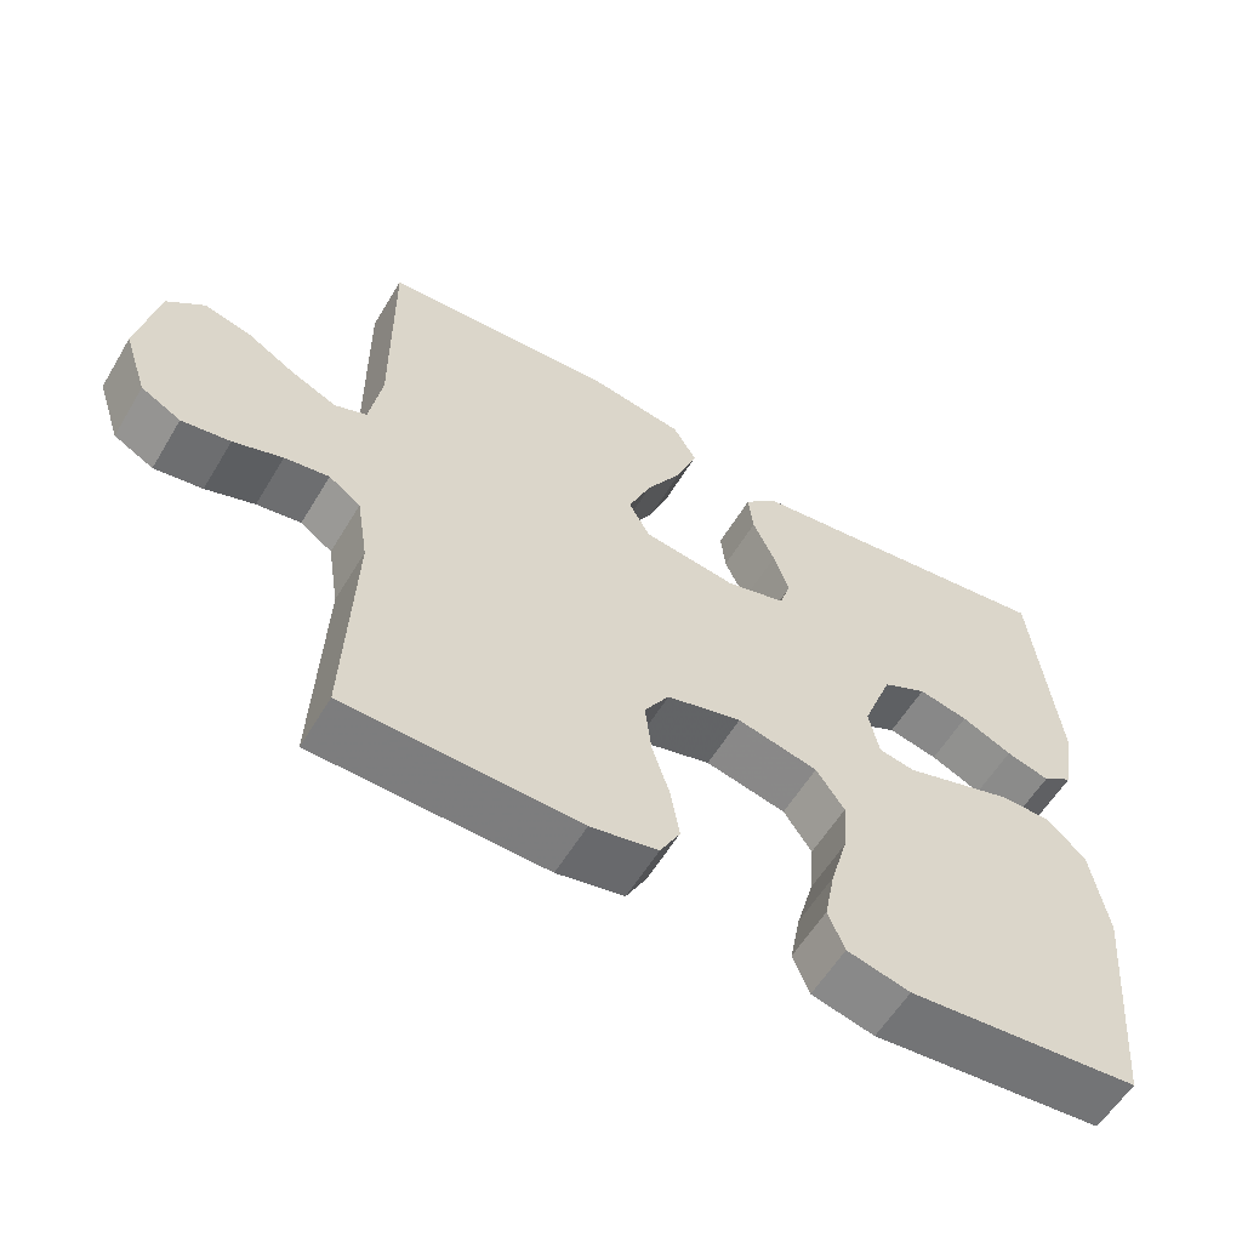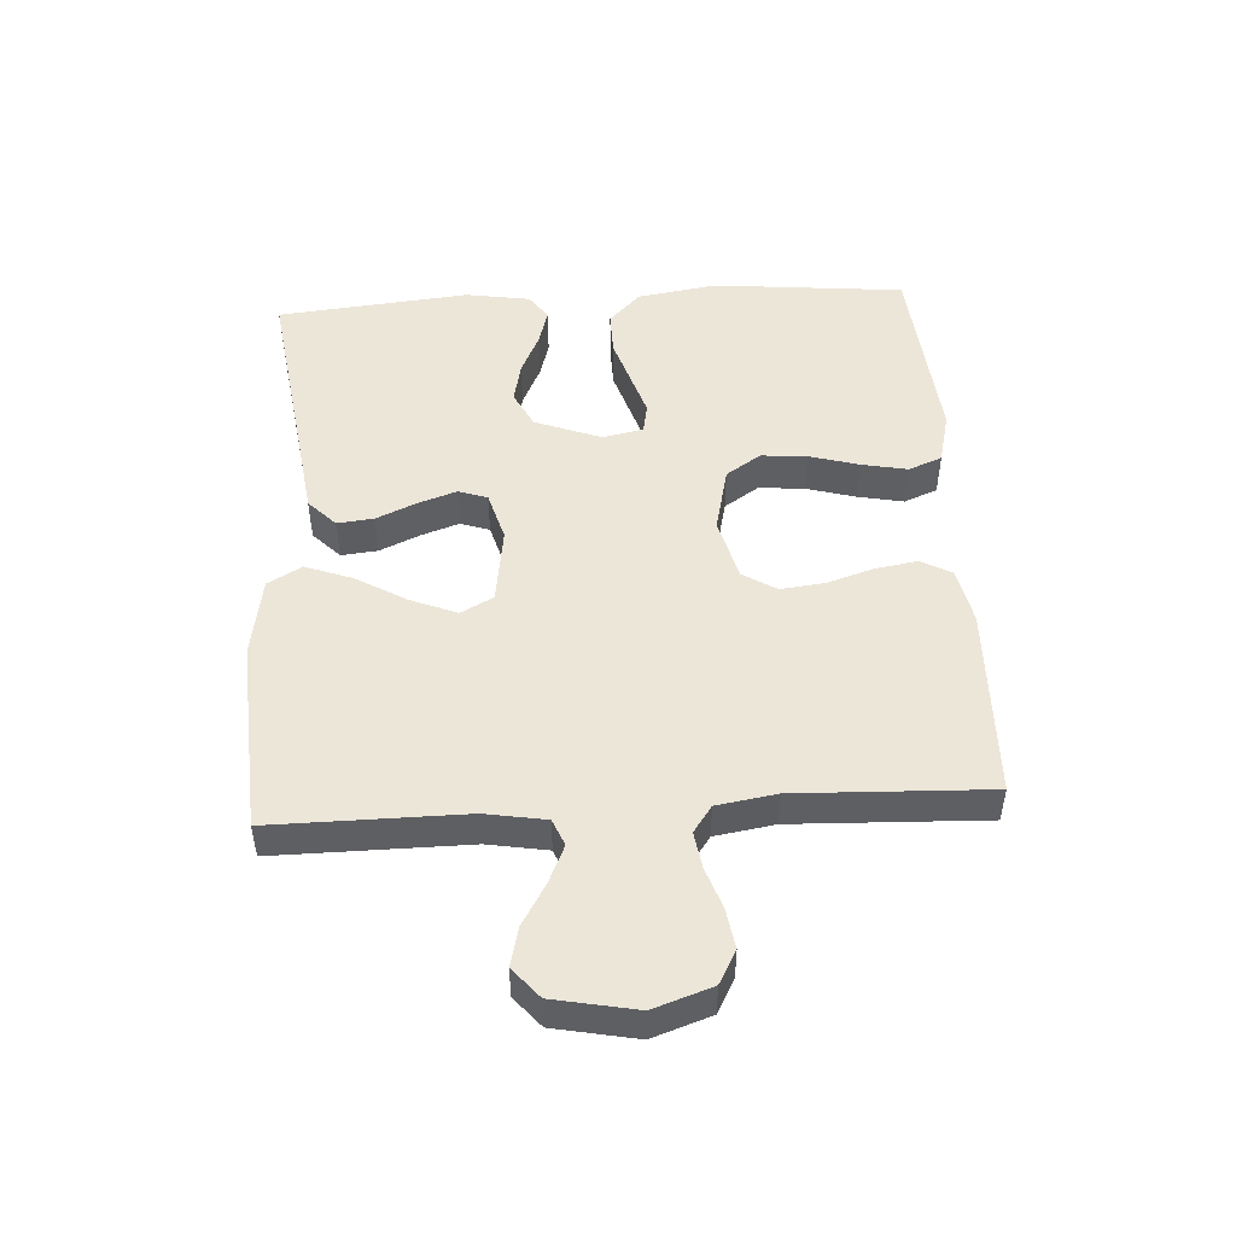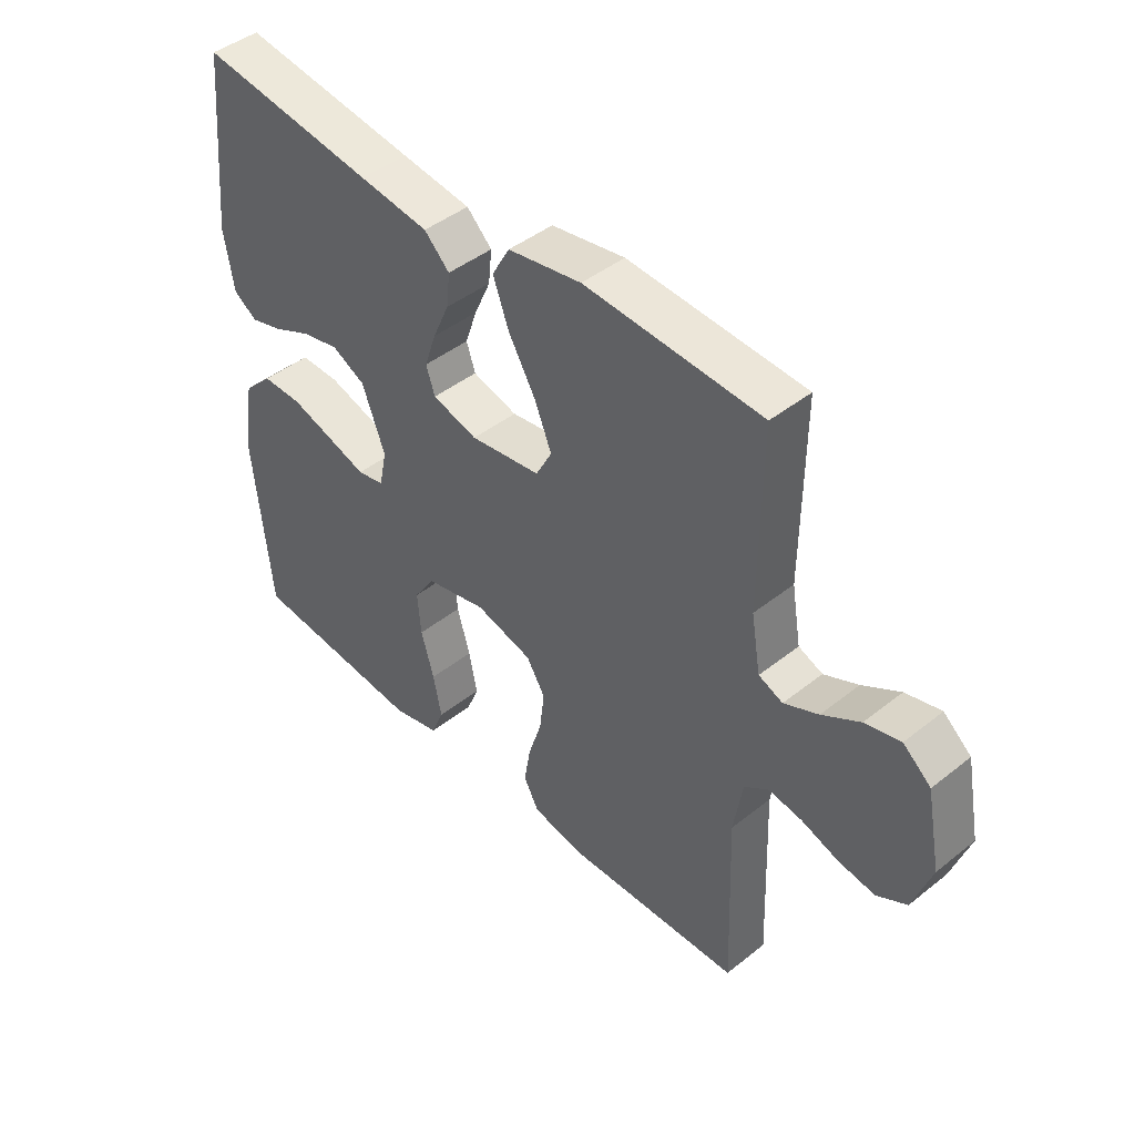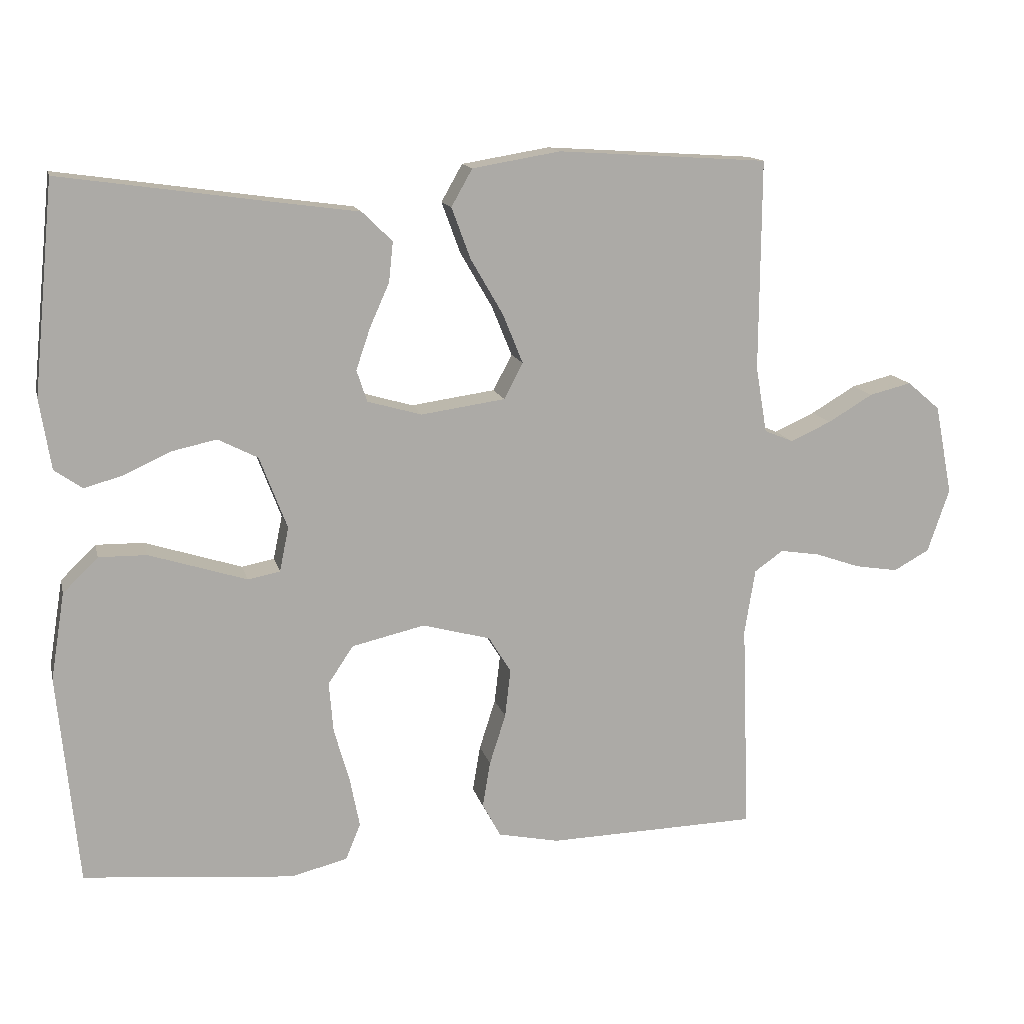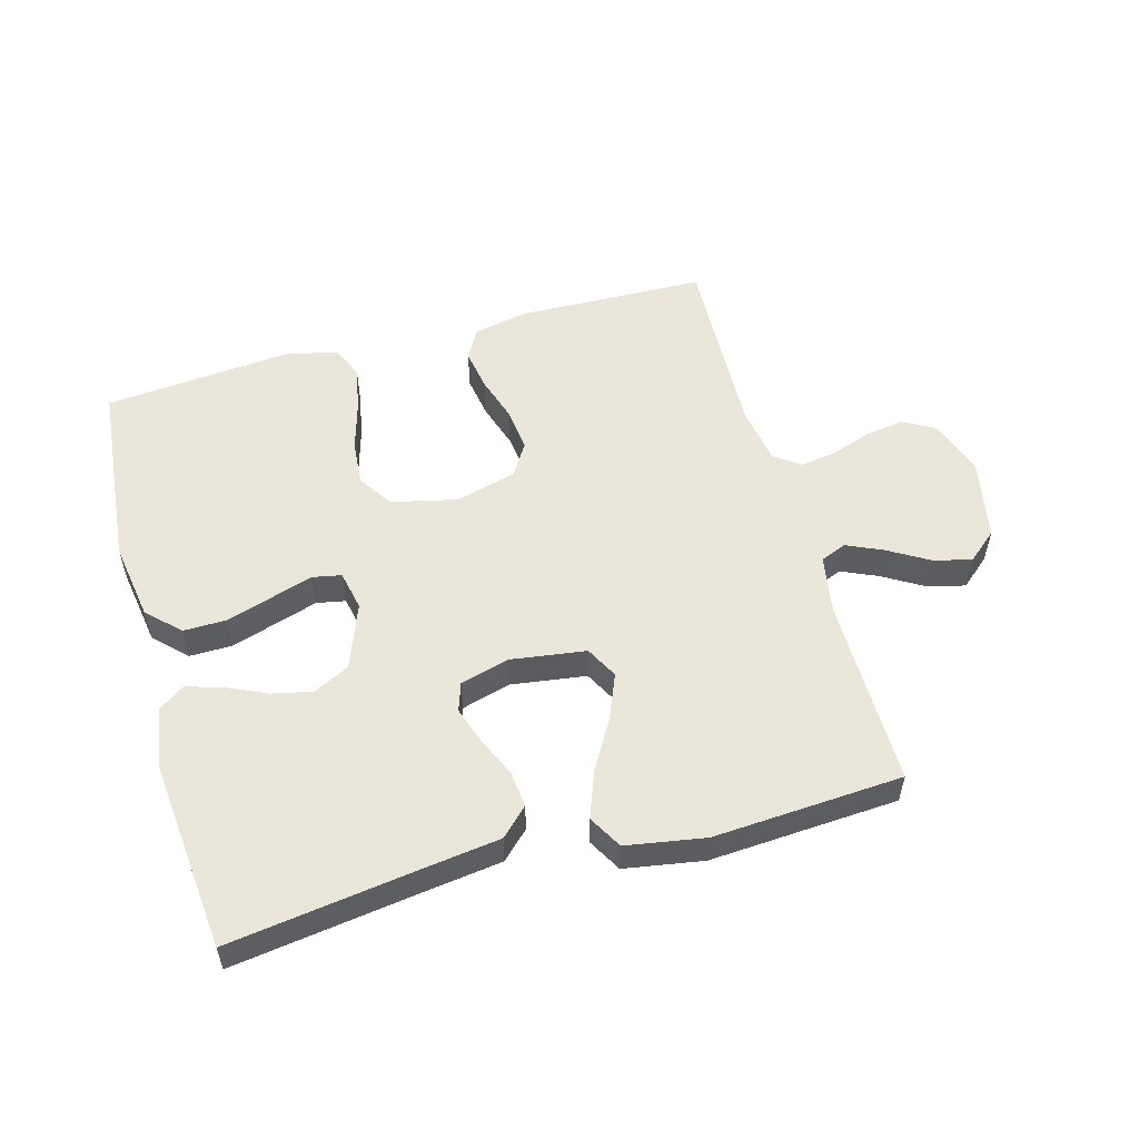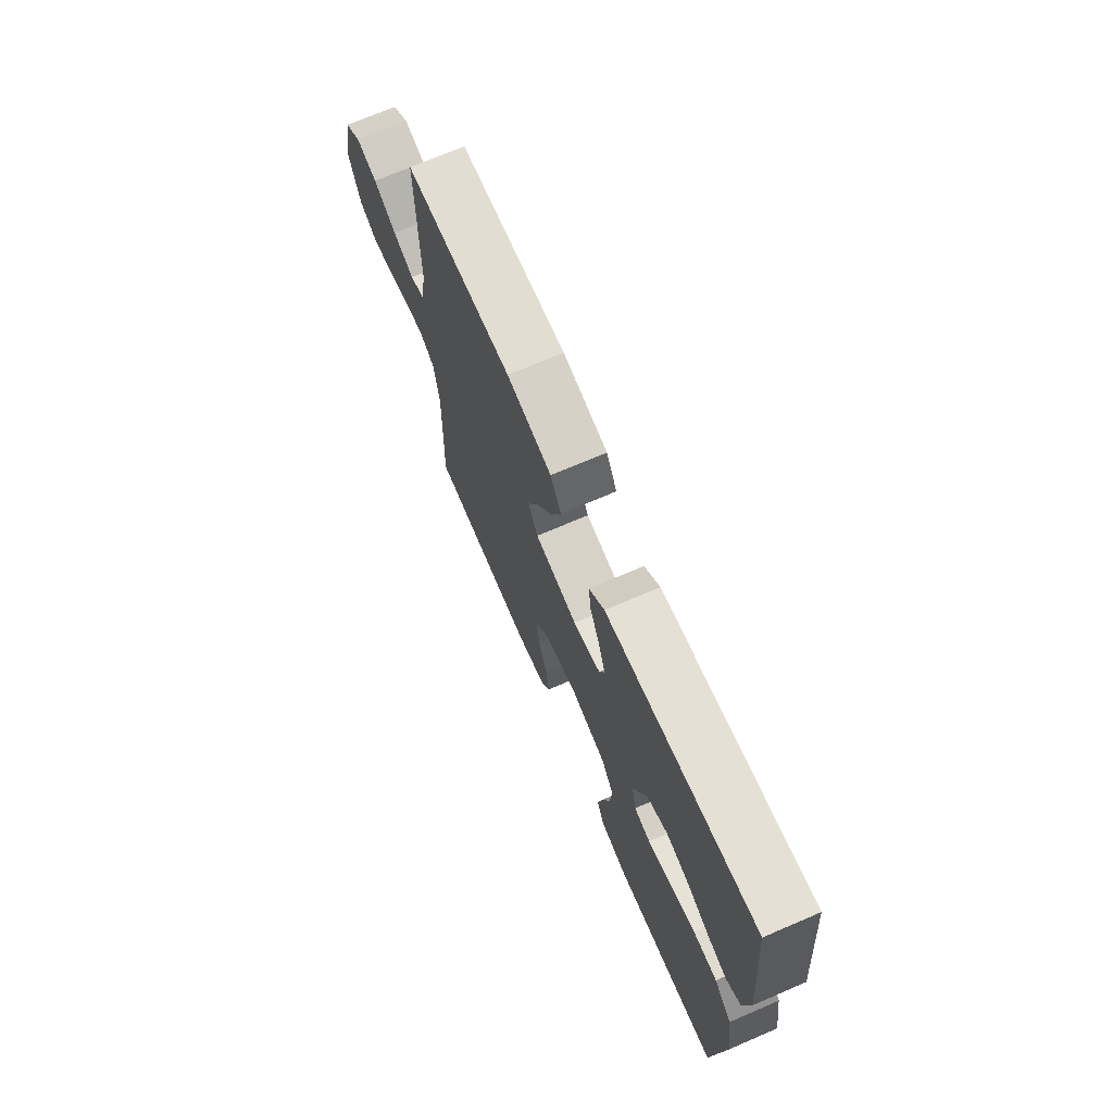
<metadata>
{"format":"obj","ext":"obj","renderer":"f3d","projection":"perspective","resolution":1024,"background":"white","views":[{"elev":-58.4,"azim":149.2,"up":"+Z"},{"elev":49.3,"azim":86.6,"up":"+Y"},{"elev":44.2,"azim":47.1,"up":"+Z"},{"elev":13.8,"azim":-13.1,"up":"+Z"},{"elev":54.7,"azim":-15.5,"up":"+Y"},{"elev":71.2,"azim":-113.2,"up":"+Z"}]}
</metadata>
<code>
v -0.5 0.07 0.5
v -0.2 0.07 0.458
v -0.081 0.07 0.442
v -0.038 0.07 0.4
v -0.044 0.07 0.343
v -0.072 0.07 0.28
v -0.092 0.07 0.221
v -0.077 0.07 0.176
v 0 0.07 0.154
v 0.12 0.07 0.171
v 0.147 0.07 0.222
v 0.118 0.07 0.293
v 0.072 0.07 0.372
v 0.045 0.07 0.445
v 0.075 0.07 0.498
v 0.2 0.07 0.519
v 0.5 0.07 0.5
v 0.498 0.07 0.2
v 0.514 0.07 0.106
v 0.555 0.07 0.089
v 0.613 0.07 0.115
v 0.677 0.07 0.153
v 0.737 0.07 0.168
v 0.784 0.07 0.128
v 0.809 0.07 0
v 0.778 0.07 -0.091
v 0.727 0.07 -0.119
v 0.665 0.07 -0.109
v 0.602 0.07 -0.087
v 0.545 0.07 -0.078
v 0.504 0.07 -0.107
v 0.489 0.07 -0.2
v 0.5 0.07 -0.5
v 0.2 0.07 -0.508
v 0.113 0.07 -0.49
v 0.087 0.07 -0.442
v 0.098 0.07 -0.376
v 0.121 0.07 -0.304
v 0.129 0.07 -0.235
v 0.097 0.07 -0.183
v 0 0.07 -0.157
v -0.104 0.07 -0.181
v -0.14 0.07 -0.235
v -0.134 0.07 -0.307
v -0.112 0.07 -0.384
v -0.098 0.07 -0.455
v -0.119 0.07 -0.507
v -0.2 0.07 -0.527
v -0.5 0.07 -0.5
v -0.529 0.07 -0.2
v -0.509 0.07 -0.076
v -0.459 0.07 -0.027
v -0.391 0.07 -0.028
v -0.318 0.07 -0.051
v -0.252 0.07 -0.072
v -0.206 0.07 -0.063
v -0.193 0.07 0
v -0.232 0.07 0.103
v -0.289 0.07 0.132
v -0.353 0.07 0.118
v -0.418 0.07 0.088
v -0.474 0.07 0.072
v -0.514 0.07 0.1
v -0.53 0.07 0.2
v -0.5 0 0.5
v -0.2 0 0.458
v -0.081 0 0.442
v -0.038 0 0.4
v -0.044 0 0.343
v -0.072 0 0.28
v -0.092 0 0.221
v -0.077 0 0.176
v 0 0 0.154
v 0.12 0 0.171
v 0.147 0 0.222
v 0.118 0 0.293
v 0.072 0 0.372
v 0.045 0 0.445
v 0.075 0 0.498
v 0.2 0 0.519
v 0.5 0 0.5
v 0.498 0 0.2
v 0.514 0 0.106
v 0.555 0 0.089
v 0.613 0 0.115
v 0.677 0 0.153
v 0.737 0 0.168
v 0.784 0 0.128
v 0.809 0 0
v 0.778 0 -0.091
v 0.727 0 -0.119
v 0.665 0 -0.109
v 0.602 0 -0.087
v 0.545 0 -0.078
v 0.504 0 -0.107
v 0.489 0 -0.2
v 0.5 0 -0.5
v 0.2 0 -0.508
v 0.113 0 -0.49
v 0.087 0 -0.442
v 0.098 0 -0.376
v 0.121 0 -0.304
v 0.129 0 -0.235
v 0.097 0 -0.183
v 0 0 -0.157
v -0.104 0 -0.181
v -0.14 0 -0.235
v -0.134 0 -0.307
v -0.112 0 -0.384
v -0.098 0 -0.455
v -0.119 0 -0.507
v -0.2 0 -0.527
v -0.5 0 -0.5
v -0.529 0 -0.2
v -0.509 0 -0.076
v -0.459 0 -0.027
v -0.391 0 -0.028
v -0.318 0 -0.051
v -0.252 0 -0.072
v -0.206 0 -0.063
v -0.193 0 0
v -0.232 0 0.103
v -0.289 0 0.132
v -0.353 0 0.118
v -0.418 0 0.088
v -0.474 0 0.072
v -0.514 0 0.1
v -0.53 0 0.2
f 63 64 1 2
f 60 61 62 63
f 59 60 63 2
f 58 59 2 3
f 57 58 3 4
f 56 57 4
f 52 53 54 55
f 50 51 52 55
f 50 55 56
f 49 50 56
f 48 49 56
f 44 45 46 47
f 43 44 47 48
f 35 36 37 38
f 35 38 39
f 32 33 34 35
f 31 32 35 39
f 30 31 39 40
f 26 27 28 29
f 26 29 30
f 25 26 30
f 21 22 23 24
f 20 21 24 25
f 15 16 17 18
f 15 18 19
f 12 13 14 15
f 11 12 15 19
f 10 11 19 20
f 4 5 6
f 4 6 7
f 56 4 7
f 43 48 56 7
f 42 43 7 8
f 41 42 8 9
f 25 30 40 41
f 20 25 41
f 9 10 20 41
f 66 65 128 127
f 127 126 125 124
f 66 127 124 123
f 67 66 123 122
f 68 67 122 121
f 68 121 120
f 119 118 117 116
f 119 116 115 114
f 120 119 114
f 120 114 113
f 120 113 112
f 111 110 109 108
f 112 111 108 107
f 102 101 100 99
f 103 102 99
f 99 98 97 96
f 103 99 96 95
f 104 103 95 94
f 93 92 91 90
f 94 93 90
f 94 90 89
f 88 87 86 85
f 89 88 85 84
f 82 81 80 79
f 83 82 79
f 79 78 77 76
f 83 79 76 75
f 84 83 75 74
f 70 69 68
f 71 70 68
f 71 68 120
f 71 120 112 107
f 72 71 107 106
f 73 72 106 105
f 105 104 94 89
f 105 89 84
f 105 84 74 73
f 1 65 66 2
f 2 66 67 3
f 3 67 68 4
f 4 68 69 5
f 5 69 70 6
f 6 70 71 7
f 7 71 72 8
f 8 72 73 9
f 9 73 74 10
f 10 74 75 11
f 11 75 76 12
f 12 76 77 13
f 13 77 78 14
f 14 78 79 15
f 15 79 80 16
f 16 80 81 17
f 17 81 82 18
f 18 82 83 19
f 19 83 84 20
f 20 84 85 21
f 21 85 86 22
f 22 86 87 23
f 23 87 88 24
f 24 88 89 25
f 25 89 90 26
f 26 90 91 27
f 27 91 92 28
f 28 92 93 29
f 29 93 94 30
f 30 94 95 31
f 31 95 96 32
f 32 96 97 33
f 33 97 98 34
f 34 98 99 35
f 35 99 100 36
f 36 100 101 37
f 37 101 102 38
f 38 102 103 39
f 39 103 104 40
f 40 104 105 41
f 41 105 106 42
f 42 106 107 43
f 43 107 108 44
f 44 108 109 45
f 45 109 110 46
f 46 110 111 47
f 47 111 112 48
f 48 112 113 49
f 49 113 114 50
f 50 114 115 51
f 51 115 116 52
f 52 116 117 53
f 53 117 118 54
f 54 118 119 55
f 55 119 120 56
f 56 120 121 57
f 57 121 122 58
f 58 122 123 59
f 59 123 124 60
f 60 124 125 61
f 61 125 126 62
f 62 126 127 63
f 63 127 128 64
f 64 128 65 1

</code>
